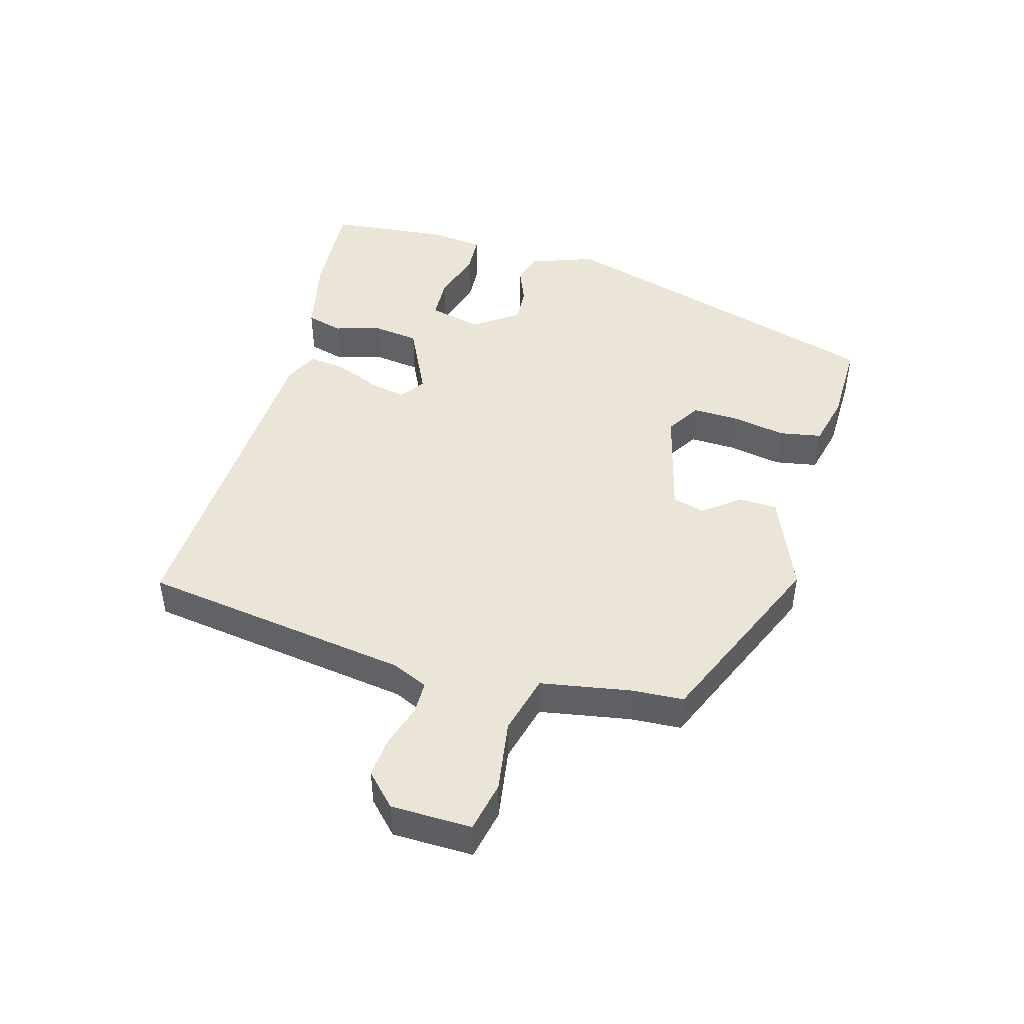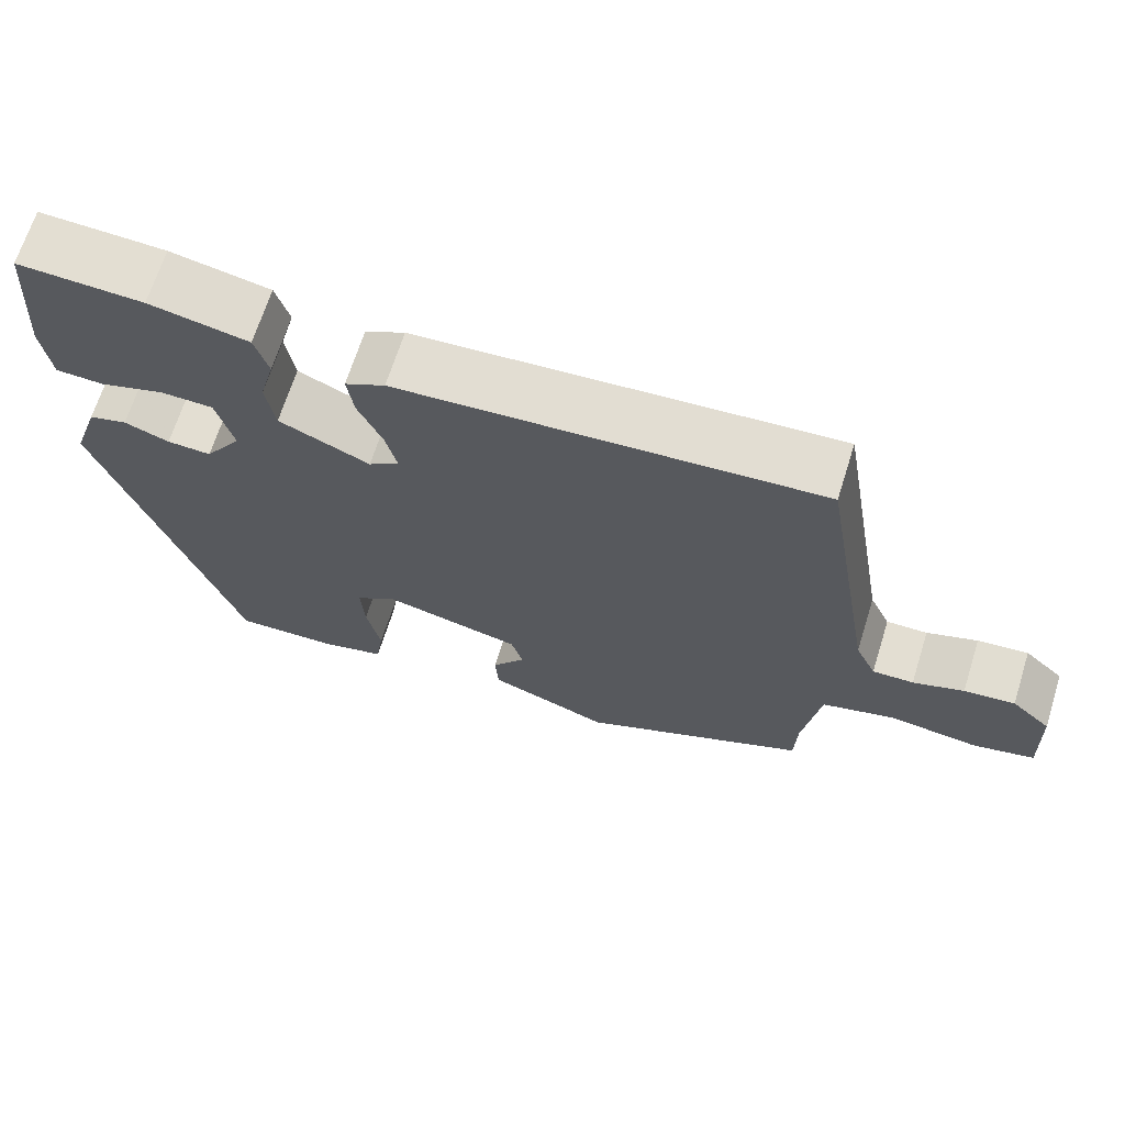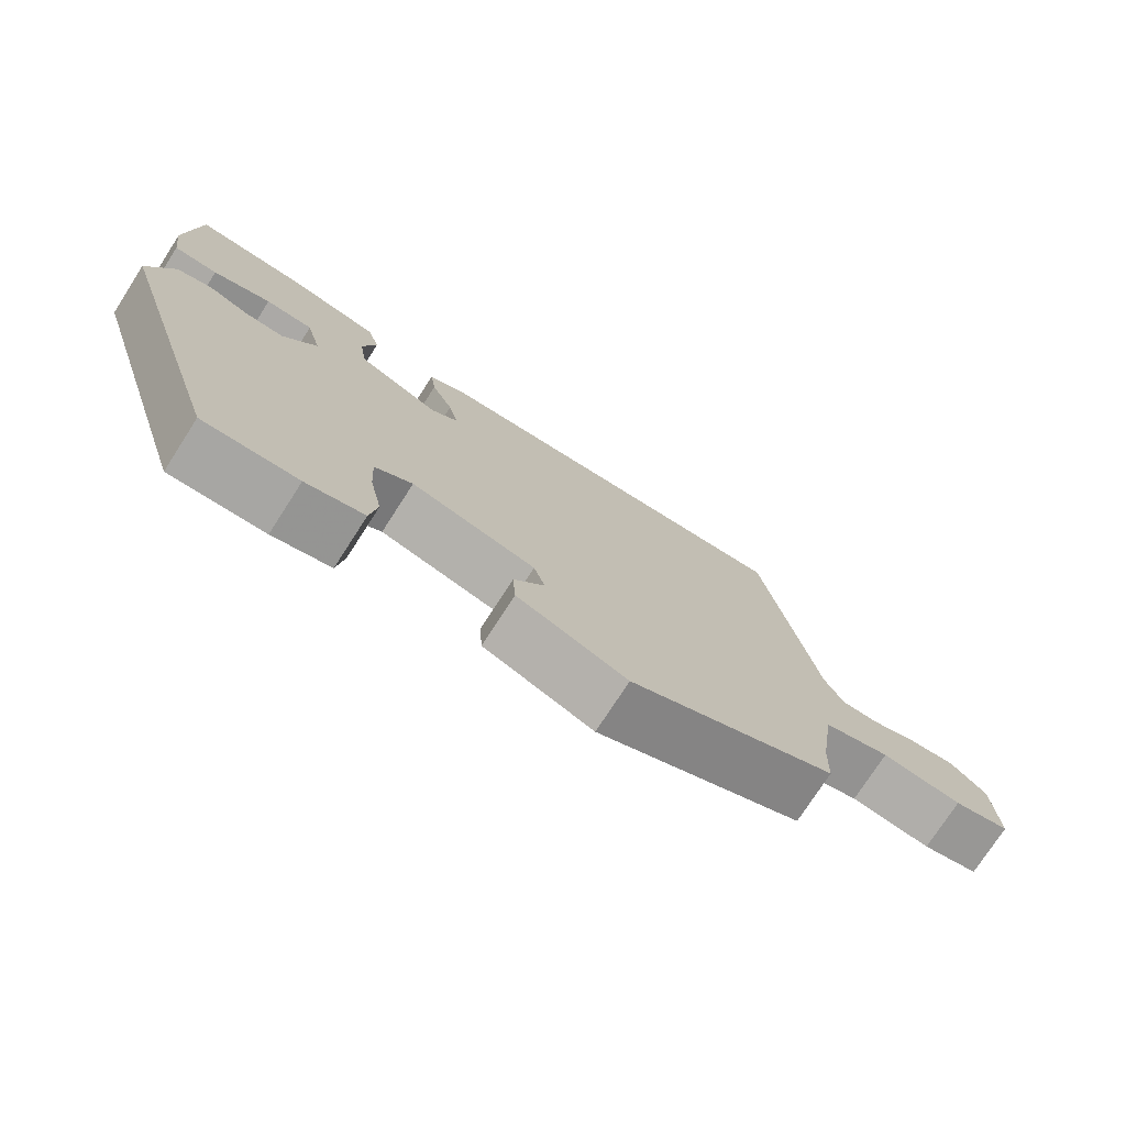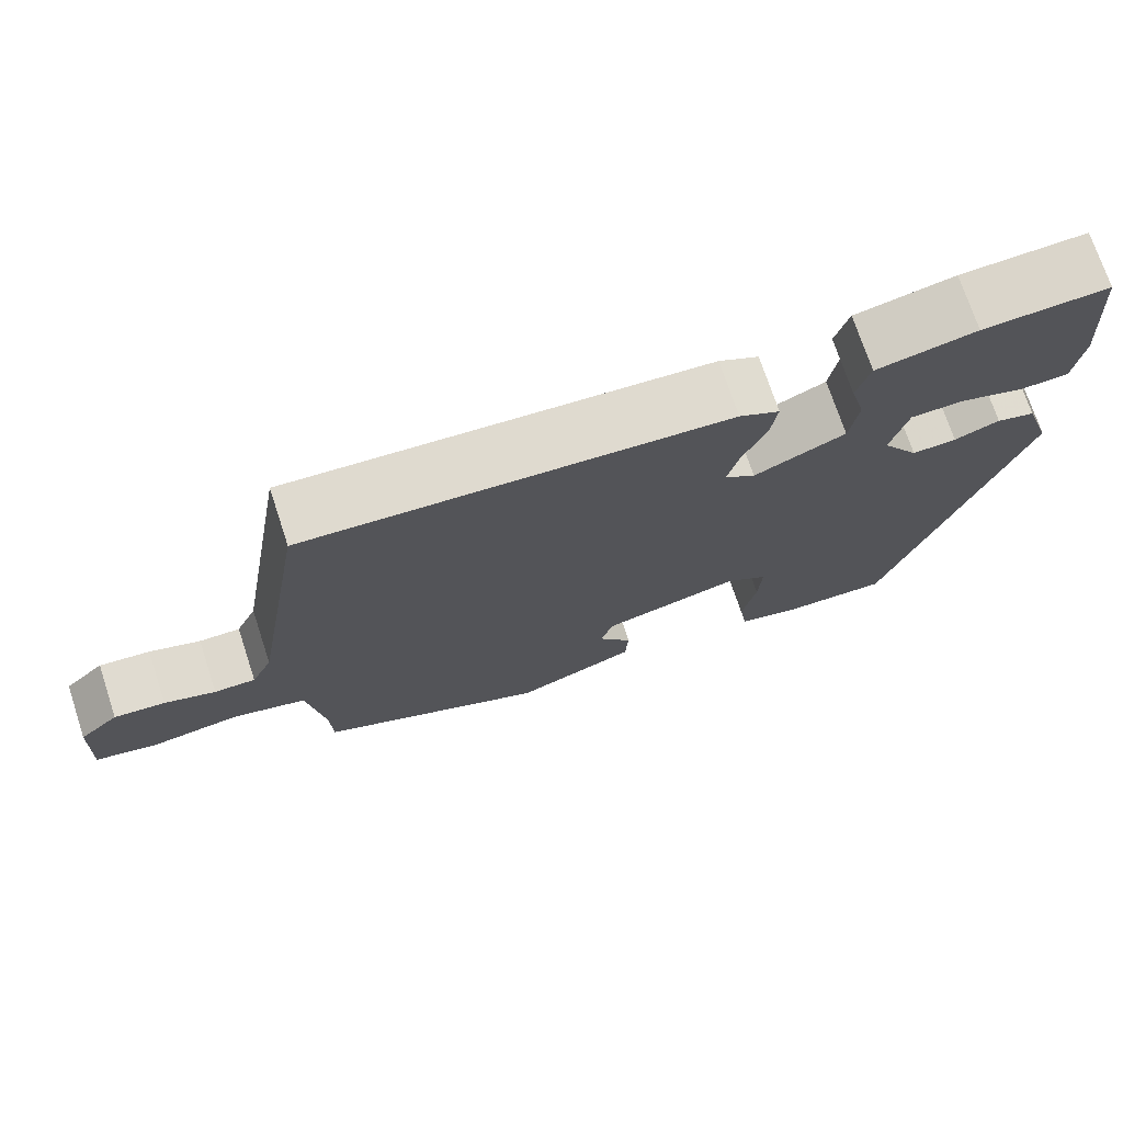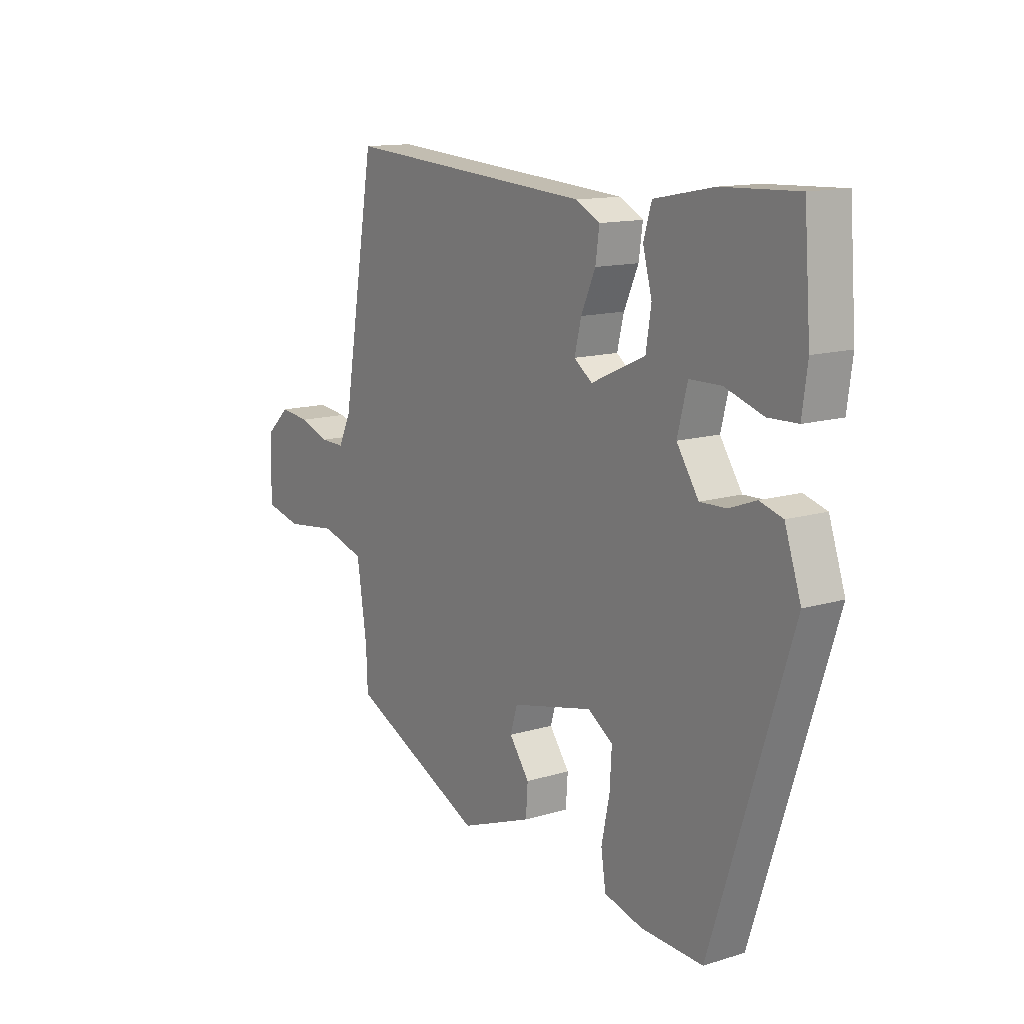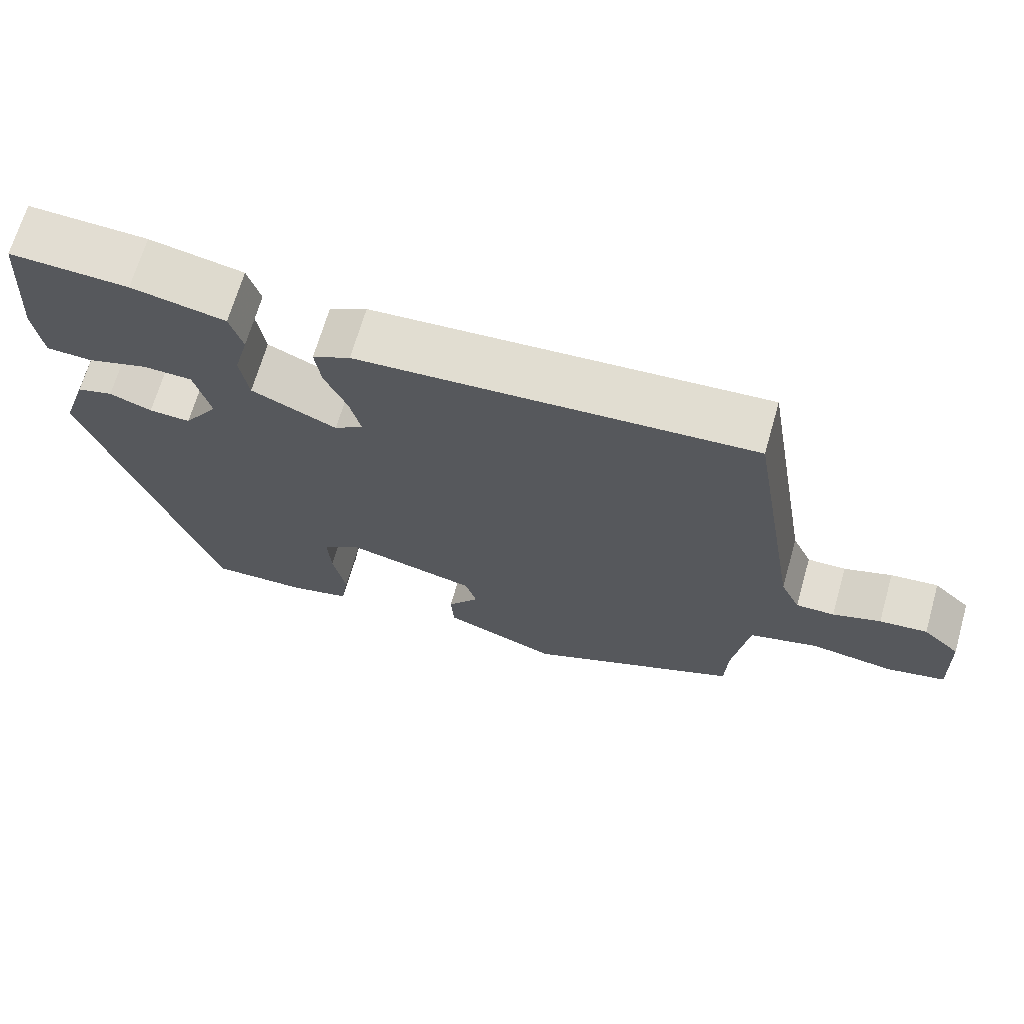
<metadata>
{"format":"obj","ext":"obj","renderer":"f3d","projection":"perspective","resolution":1024,"background":"white","views":[{"elev":45.9,"azim":104.4,"up":"+Y"},{"elev":67.6,"azim":17.5,"up":"+Z"},{"elev":-75.2,"azim":-32.8,"up":"+Z"},{"elev":72.9,"azim":161.7,"up":"+Z"},{"elev":13.3,"azim":-124.5,"up":"+Z"},{"elev":68.2,"azim":16.1,"up":"+Z"}]}
</metadata>
<code>
v 0.485 0.07 -0.361
v 0.201 0.07 -0.49
v 0.05 0.07 -0.432
v 0.046 0.07 -0.373
v 0.088 0.07 -0.316
v 0.073 0.07 -0.267
v -0.098 0.07 -0.227
v -0.15 0.07 -0.261
v -0.146 0.07 -0.332
v -0.129 0.07 -0.414
v -0.139 0.07 -0.479
v -0.219 0.07 -0.5
v -0.349 0.07 -0.505
v -0.515 0.07 0.011
v -0.481 0.07 0.112
v -0.433 0.07 0.126
v -0.377 0.07 0.105
v -0.322 0.07 0.103
v -0.276 0.07 0.172
v -0.297 0.07 0.253
v -0.363 0.07 0.254
v -0.443 0.07 0.228
v -0.504 0.07 0.23
v -0.515 0.07 0.312
v -0.501 0.07 0.497
v -0.344 0.07 0.491
v -0.22 0.07 0.467
v -0.203 0.07 0.411
v -0.222 0.07 0.34
v -0.211 0.07 0.27
v -0.098 0.07 0.219
v -0.06 0.07 0.247
v -0.074 0.07 0.304
v -0.104 0.07 0.371
v -0.112 0.07 0.428
v -0.062 0.07 0.454
v 0.46 0.07 0.492
v 0.53 0.07 0.08
v 0.556 0.07 0.025
v 0.607 0.07 0.026
v 0.67 0.07 0.048
v 0.733 0.07 0.055
v 0.782 0.07 0.01
v 0.787 0.07 -0.113
v 0.71 0.07 -0.131
v 0.6 0.07 -0.117
v 0.509 0.07 -0.143
v 0.488 0.07 -0.282
v 0.485 0 -0.361
v 0.201 0 -0.49
v 0.05 0 -0.432
v 0.046 0 -0.373
v 0.088 0 -0.316
v 0.073 0 -0.267
v -0.098 0 -0.227
v -0.15 0 -0.261
v -0.146 0 -0.332
v -0.129 0 -0.414
v -0.139 0 -0.479
v -0.219 0 -0.5
v -0.349 0 -0.505
v -0.515 0 0.011
v -0.481 0 0.112
v -0.433 0 0.126
v -0.377 0 0.105
v -0.322 0 0.103
v -0.276 0 0.172
v -0.297 0 0.253
v -0.363 0 0.254
v -0.443 0 0.228
v -0.504 0 0.23
v -0.515 0 0.312
v -0.501 0 0.497
v -0.344 0 0.491
v -0.22 0 0.467
v -0.203 0 0.411
v -0.222 0 0.34
v -0.211 0 0.27
v -0.098 0 0.219
v -0.06 0 0.247
v -0.074 0 0.304
v -0.104 0 0.371
v -0.112 0 0.428
v -0.062 0 0.454
v 0.46 0 0.492
v 0.53 0 0.08
v 0.556 0 0.025
v 0.607 0 0.026
v 0.67 0 0.048
v 0.733 0 0.055
v 0.782 0 0.01
v 0.787 0 -0.113
v 0.71 0 -0.131
v 0.6 0 -0.117
v 0.509 0 -0.143
v 0.488 0 -0.282
f 44 45 46
f 43 44 46
f 42 43 46
f 41 42 46
f 40 41 46
f 39 40 46 47
f 38 39 47
f 38 47 48
f 37 38 48
f 36 37 48
f 35 36 48
f 34 35 48
f 33 34 48
f 27 28 29
f 26 27 29
f 25 26 29
f 24 25 29
f 23 24 29
f 22 23 29
f 21 22 29
f 20 21 29 30
f 19 20 30 31
f 15 16 17
f 14 15 17
f 13 14 17
f 12 13 17
f 11 12 17
f 10 11 17
f 9 10 17
f 8 9 17 18
f 18 19 31
f 8 18 31
f 7 8 31
f 3 4 5
f 2 3 5
f 1 2 5
f 48 1 5
f 48 5 6
f 33 48 6
f 32 33 6
f 6 7 31 32
f 94 93 92
f 94 92 91
f 94 91 90
f 94 90 89
f 94 89 88
f 95 94 88 87
f 95 87 86
f 96 95 86
f 96 86 85
f 96 85 84
f 96 84 83
f 96 83 82
f 96 82 81
f 77 76 75
f 77 75 74
f 77 74 73
f 77 73 72
f 77 72 71
f 77 71 70
f 77 70 69
f 78 77 69 68
f 79 78 68 67
f 65 64 63
f 65 63 62
f 65 62 61
f 65 61 60
f 65 60 59
f 65 59 58
f 65 58 57
f 66 65 57 56
f 79 67 66
f 79 66 56
f 79 56 55
f 53 52 51
f 53 51 50
f 53 50 49
f 53 49 96
f 54 53 96
f 54 96 81
f 54 81 80
f 80 79 55 54
f 1 49 50 2
f 2 50 51 3
f 3 51 52 4
f 4 52 53 5
f 5 53 54 6
f 6 54 55 7
f 7 55 56 8
f 8 56 57 9
f 9 57 58 10
f 10 58 59 11
f 11 59 60 12
f 12 60 61 13
f 13 61 62 14
f 14 62 63 15
f 15 63 64 16
f 16 64 65 17
f 17 65 66 18
f 18 66 67 19
f 19 67 68 20
f 20 68 69 21
f 21 69 70 22
f 22 70 71 23
f 23 71 72 24
f 24 72 73 25
f 25 73 74 26
f 26 74 75 27
f 27 75 76 28
f 28 76 77 29
f 29 77 78 30
f 30 78 79 31
f 31 79 80 32
f 32 80 81 33
f 33 81 82 34
f 34 82 83 35
f 35 83 84 36
f 36 84 85 37
f 37 85 86 38
f 38 86 87 39
f 39 87 88 40
f 40 88 89 41
f 41 89 90 42
f 42 90 91 43
f 43 91 92 44
f 44 92 93 45
f 45 93 94 46
f 46 94 95 47
f 47 95 96 48
f 48 96 49 1

</code>
